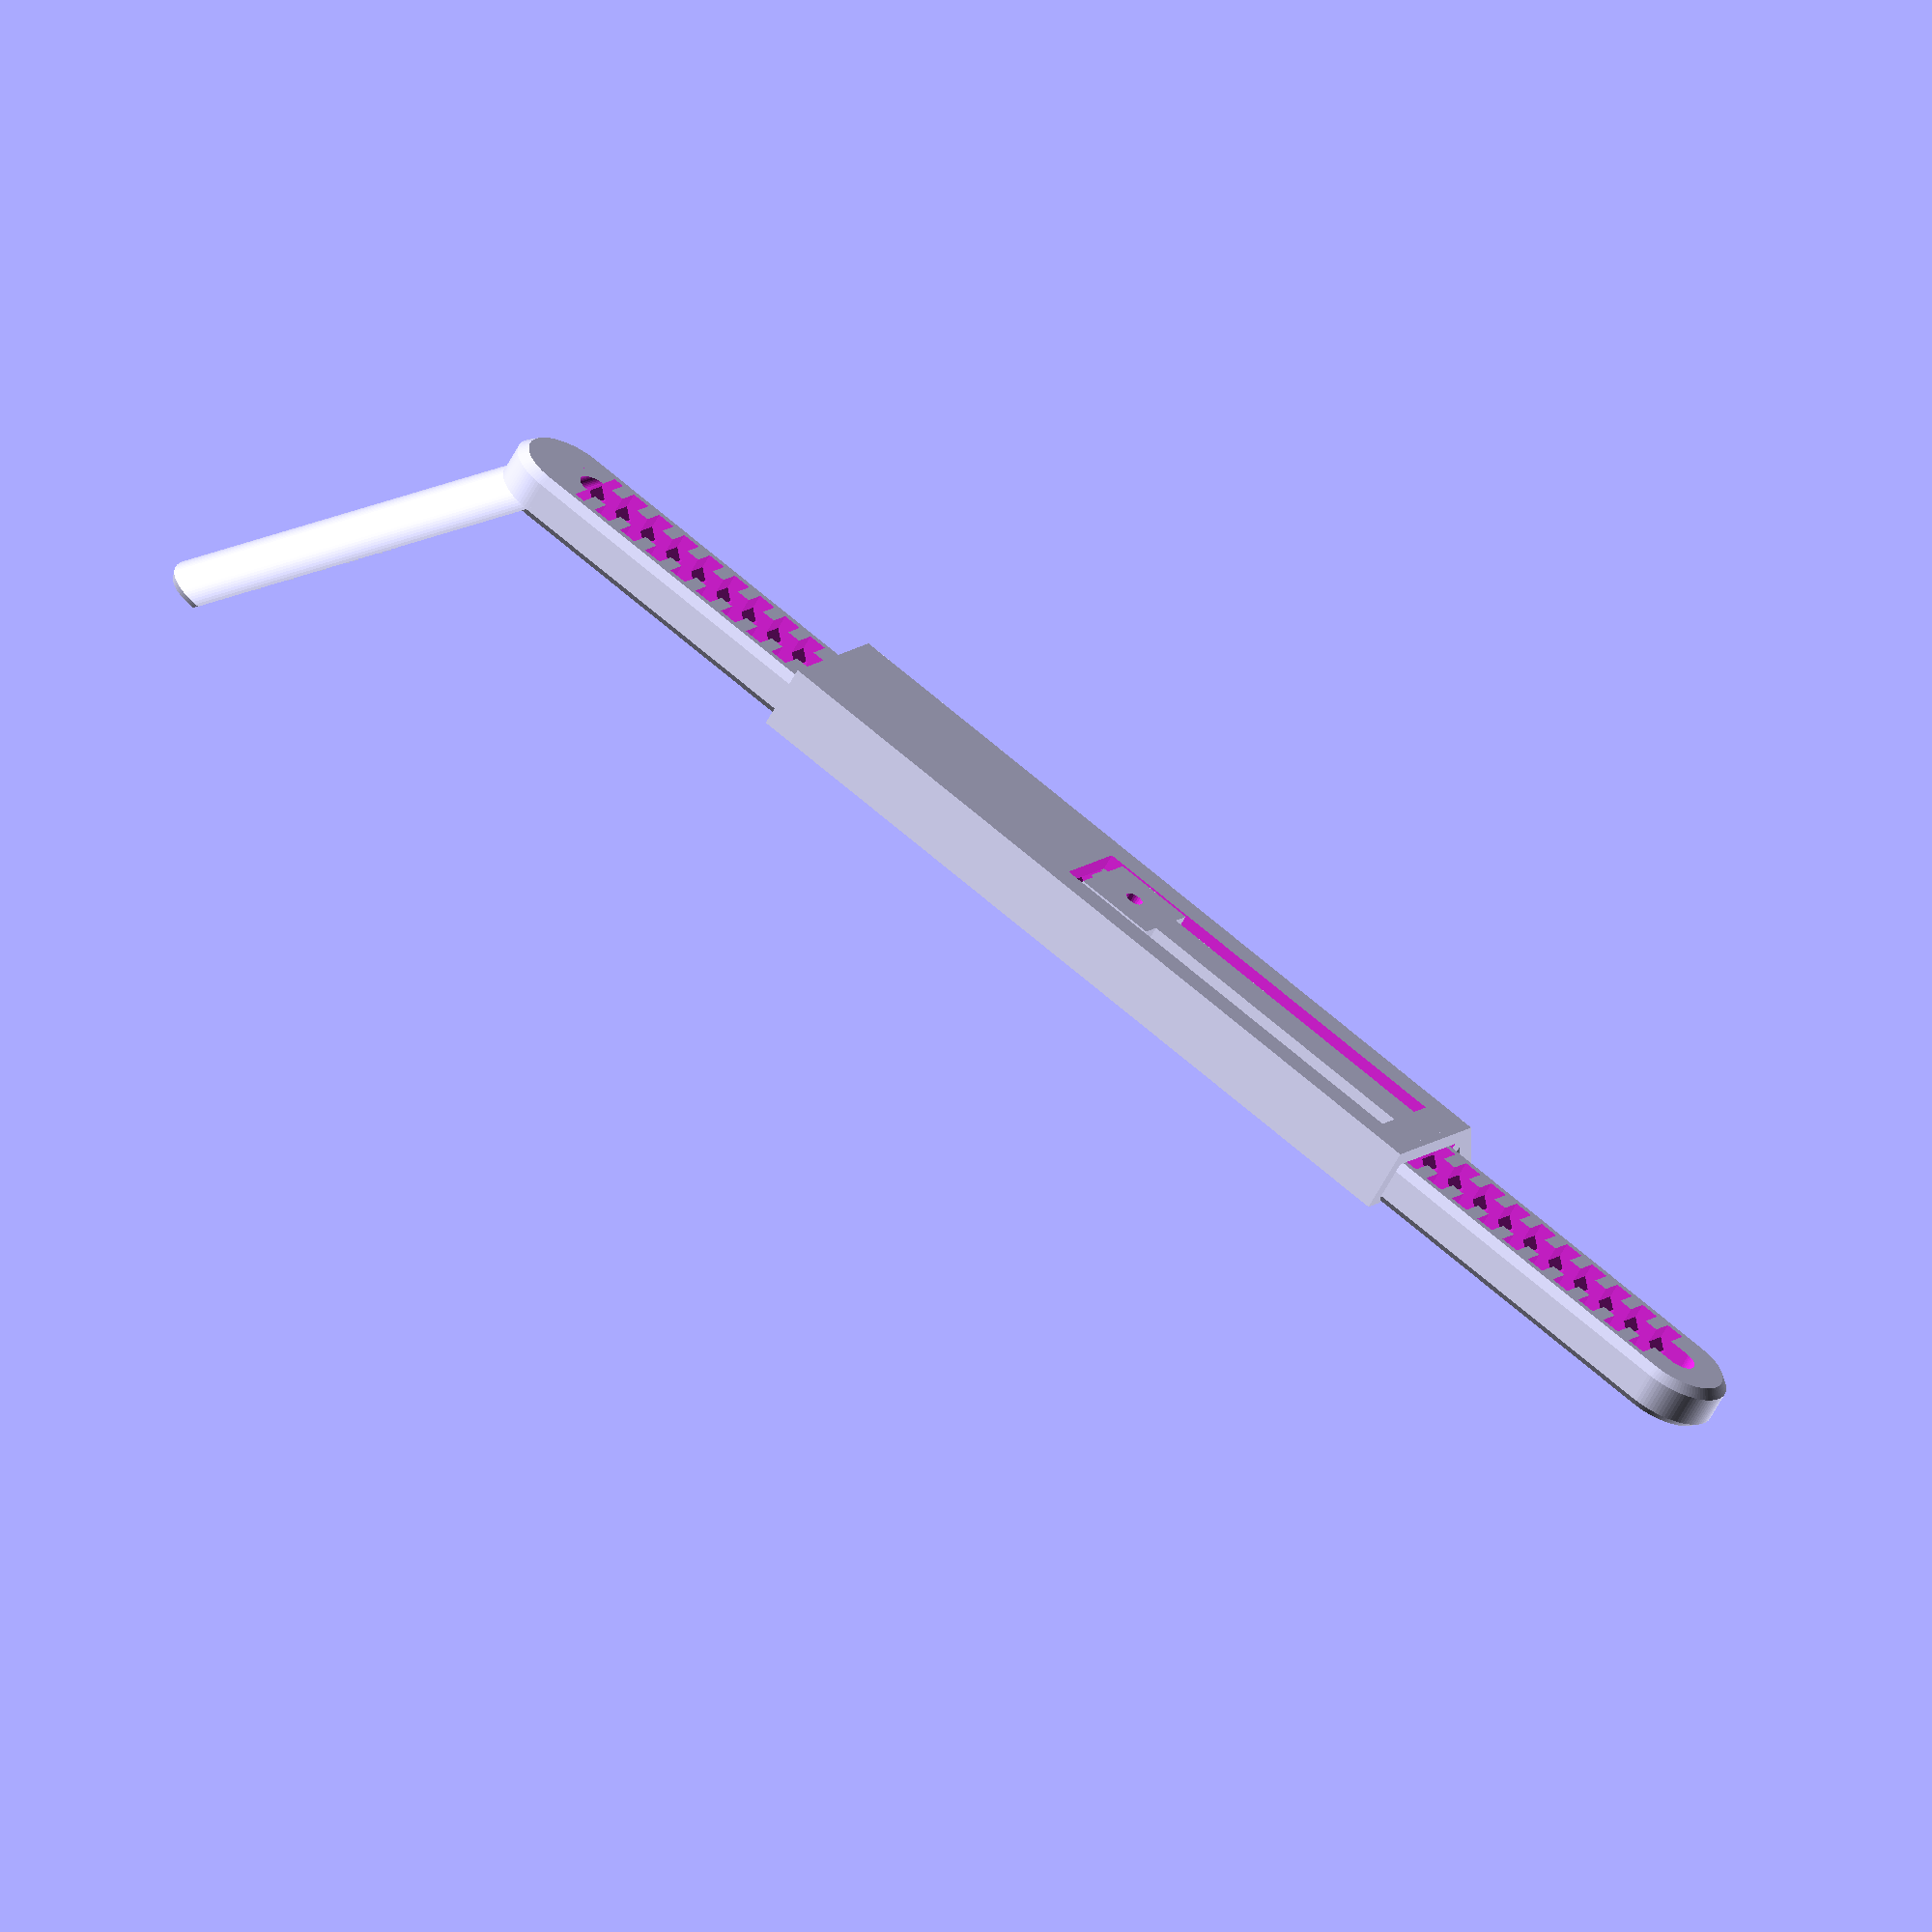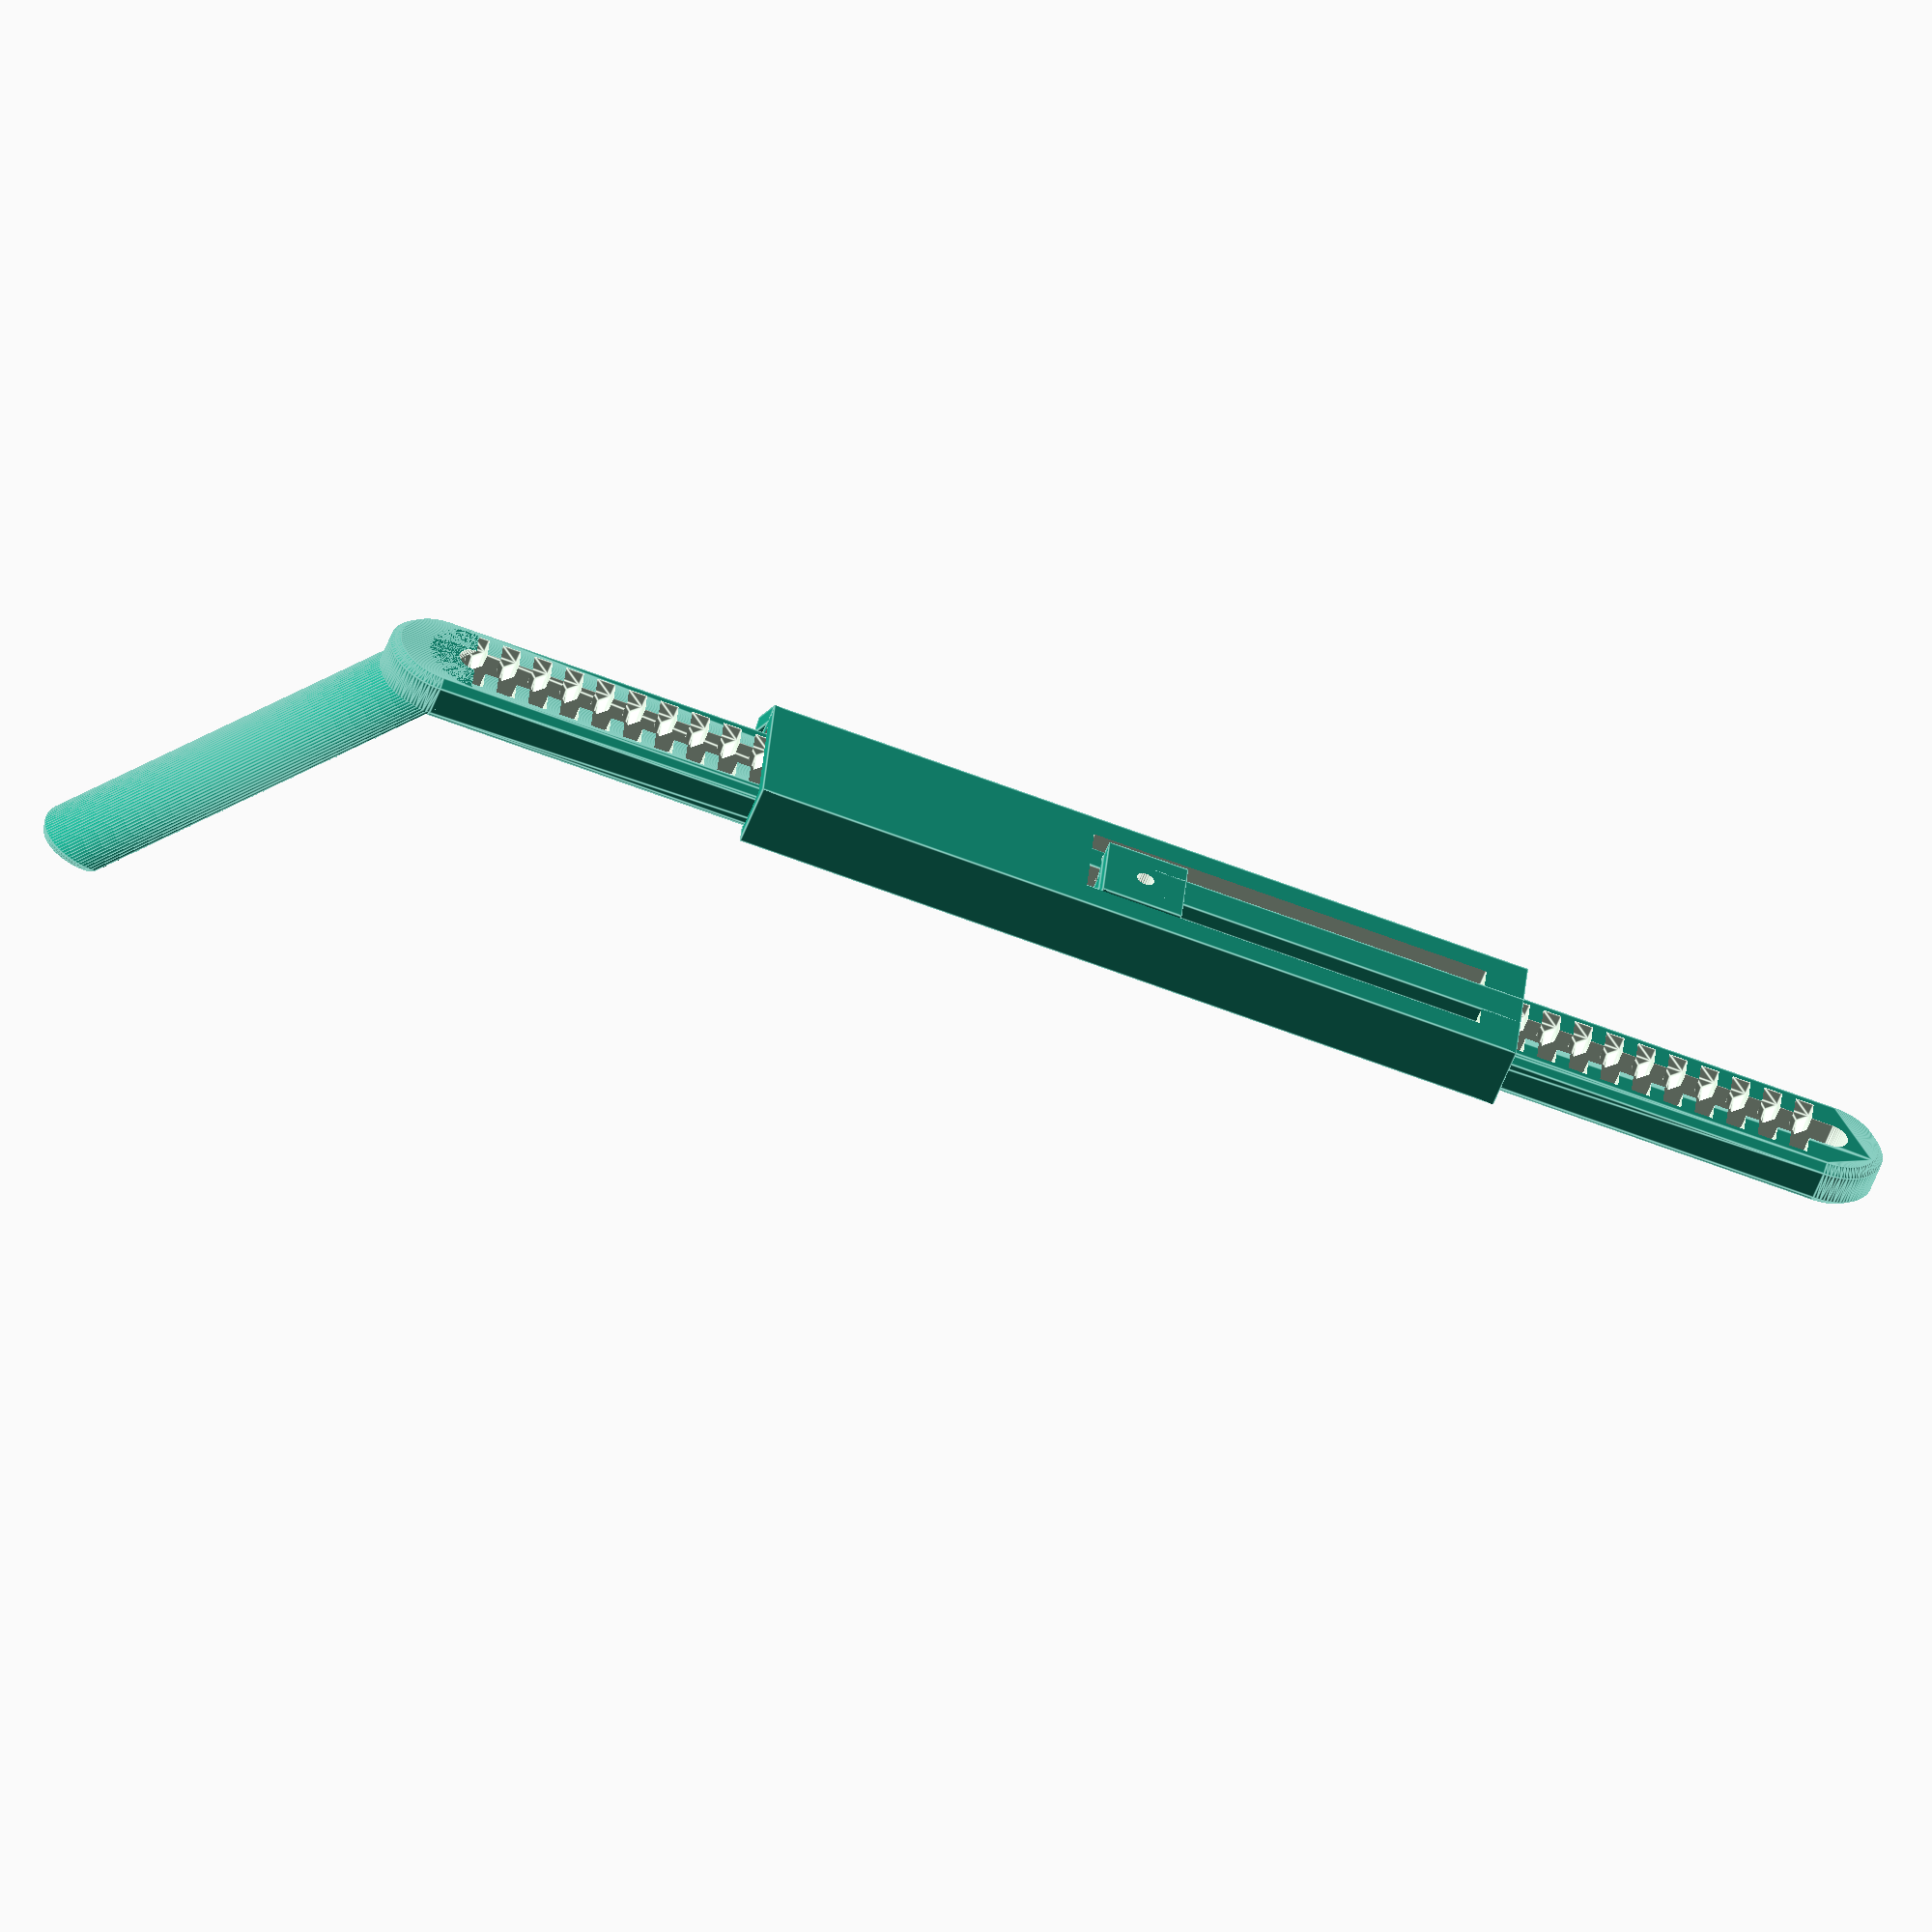
<openscad>
track_length = 95.6;
track_width = 18;
track_height = 8;
track_thickness = 2;
track_pin_diameter = 3;
track_holder_length = 10;
track_holder_width = 17;
track_holder_dist_between_screws = 8;
track_holder_screw_diameter = 3;

gap = 0.15;

tail_hole_diameter = 4;
tail_extension = 40;
tail_end_length = 35;
tail_end_height = 45;

tooth_width = 2;
tooth_heigth = 1.5;
tooth_count = 3;

spring_diameter = 5;
spring_distance = 5;
spring_plate_length = tooth_width * (tooth_count * 2 - 1);
spring_plate_width = track_width - 4 * track_thickness;
spring_hole_length = (track_length + spring_plate_length) / 2 + track_thickness - spring_distance;

catch_pin_height = track_height - track_thickness + tooth_heigth + 0.5;
catch_screw_diameter = 2.2;

module tooth(width, height, depth) {
    rotate([90, 0, 0]) {
        linear_extrude(height = depth, center = true, convexity = 10, twist = 0) {
            polygon(points = [
                [-width / 2, 0],
                [-width / 2, height],
                [0, height + width / 2],
                [width / 2, height],
                [width / 2, 0]
            ]);
        }
    }
}

module ridge_tooth(diameter, height) {
    linear_extrude(height = height, center = false, convexity = 10, twist = 0) {
        polygon(points = [
            [0, 0],
            [diameter, 0],
            [0, diameter]
        ]);
    }
}

module ridge() {
    translate([0, track_width / 2 - track_thickness, track_height]) {
        rotate([-90, 0, 0]) {
            rotate([0, 90, 0]) {
                translate([0, 0, -track_length / 2]) {
                    ridge_tooth(track_thickness / 2, track_length);
                }
            }
        }
    }
}

module track() {
    union() {
        difference() {
            translate([0, 0, track_height / 2]) {
                cube([track_length, track_width, track_height], center = true);
            }
            // Tail cavity
            translate([0, 0, track_height / 2 + track_thickness]) {
                cube([track_length + 1, track_width - 2 * track_thickness, track_height], center = true);
            }
            // Spring hole
            translate([-spring_hole_length / 2 + spring_plate_length / 2 + track_thickness, 0, -0.1]) {
                cube([spring_hole_length, spring_plate_width + track_thickness / 2, track_height], center = true);
            }
        }
        difference() {
            union() {
                // Spring
                translate([-track_length / 4, 0, track_thickness / 2]) {
                    cube([track_length / 2, spring_diameter, track_thickness], center = true);
                }
                // Spring plate
                translate([0, 0, track_thickness / 2]) {
                    cube([spring_plate_length, spring_plate_width, track_thickness], center = true);
                }
                // Catch teeth
                for (i = [-floor(tooth_count / 2) : floor(tooth_count / 2)]) {
                    translate([i * tooth_width * 2, 0, track_thickness]) {
                        tooth(tooth_width, tooth_heigth, spring_plate_width);
                    }
                }
            }
            // Catch pin
            translate([0, 0, catch_pin_height / 2 + track_thickness]) {
                cube([spring_plate_length + 0.01, tail_hole_diameter, catch_pin_height], center = true);
            }
            // Catch screw holes
            cylinder(d = catch_screw_diameter, h = track_height, center = true, $fn = 25);
        }
        // Ridges
        ridge();
        mirror([0, 1, 0]) {
            ridge();
        }
        // Track holders
        for (i = [-1 : 2 : 1]) {
            translate([(track_length - track_holder_width) * i / 2, track_width / 2, 0]) {
                rotate([45, 0, 0]) {
                    translate([0, track_holder_length / 2, track_thickness / 2]) {
                        difference() {
                            cube([track_holder_width, track_holder_length, track_thickness], center = true);
                            for (j = [-1 : 2 : 1]) {
                                translate([track_holder_dist_between_screws * j / 2, track_holder_length / 2 - track_holder_screw_diameter / 2 - track_thickness / 2, 0]) {
                                    cylinder(d = track_holder_screw_diameter, h = track_thickness + 1, center = true, $fn = 50);
                                }
                            }
                        }
                    }
                }
            }
        }
    }
}

module tail_end(tail_width) {
    union() {
        cylinder(d1 = tail_width - track_thickness, d2 = tail_width, h = track_thickness / 2, $fn = 100);
        translate([0, 0, track_thickness / 2]) {
            cylinder(d = tail_width, h = track_height - (track_thickness + gap) * 2, $fn = 100);
        }
        translate([0, 0, track_thickness / 2 + track_height - (track_thickness + gap) * 2]) {
            cylinder(d2 = tail_width - track_thickness, d1 = tail_width, h = track_thickness / 2, $fn = 100);
        }
    }
}

module half_tail_end(tail_width) {
    difference() {
        union() {
            cylinder(d1 = tail_width - track_thickness, d2 = tail_width, h = track_thickness / 2, $fn = 100);
            translate([0, 0, track_thickness / 2]) {
                cylinder(d = tail_width, h = tail_end_height - (track_thickness + gap) * 2, $fn = 100);
            }
            translate([0, 0, track_thickness / 2 + tail_end_height - (track_thickness + gap) * 2]) {
                cylinder(d2 = tail_width - track_thickness, d1 = tail_width, h = track_thickness / 2, $fn = 100);
            }
        }
        translate([-tail_width / 2, 0, 0]) {
            cube([tail_width, tail_width, tail_end_height * 2], center = true);
        }
        translate([0, 0, -0.01]) {
            cylinder(d = tail_hole_diameter, h = tail_end_height, $fn = 50);
        }
    }
}

module shear_along_z(p) {
  multmatrix([
    [1, 0, p.x / p.z, 0],
    [0, 1, p.y / p.z, 0],
    [0, 0, 1, 0]
  ]) children();
}

module tail(
        tail_width = track_width - (track_thickness + gap) * 2) {
    translate([0, 0, track_thickness + gap]) {
        union() {
            translate([track_length / 2 + tail_extension - 3.6, 0, 0])  {
                shear_along_z([tail_end_length, 0, tail_end_height]) {
                    half_tail_end(tail_width);
                }
            }
            difference() {
                hull() {
                    translate([-track_length / 2 - tail_extension, 0, 0]) {
                        tail_end(tail_width);
                    }
                    translate([track_length / 2 + tail_extension, 0, 0]) {
                        tail_end(tail_width);
                    }
                }
                hull() {
                    translate([-track_length / 2 - tail_extension, 0, -0.1]) {
                        cylinder(d = tail_hole_diameter + gap, h = track_height, $fn = 50);
                    }
                    translate([track_length / 2 + tail_extension, 0, -0.1]) {
                        cylinder(d = tail_hole_diameter + gap, h = track_height, $fn = 50);
                    }
                }
                // Top teeth
                for (i = [0 : track_thickness : track_length / 2 + tail_extension - track_thickness]) {
                    translate([i + track_thickness / 2, 0, track_height - gap * 2 - track_thickness]) {
                        rotate([90, 0, 0]) {
                            cylinder(d = track_thickness, h = tail_width - track_thickness, center = true, $fn = 4);
                        }
                    }
                    translate([-i- track_thickness / 2, 0, track_height - gap * 2 - track_thickness]) {
                        rotate([90, 0, 0]) {
                            cylinder(d = track_thickness, h = tail_width - track_thickness, center = true, $fn = 4);
                        }
                    }
                }
                // Bottom teeth
                for (i = [0 : tooth_width * 2 : track_length / 2 + tail_extension]) {
                    translate([-i, 0, -0.01]) {
                        tooth(tooth_width + gap * 2, tooth_heigth + gap * 2, tail_width - track_thickness * 2 + gap * 2);
                    }
                    translate([i, 0, -0.01]) {
                        tooth(tooth_width + gap * 2, tooth_heigth + gap * 2, tail_width - track_thickness * 2 + gap * 2);
                    }
                }
            }
        }
    }
}

module pin() {
    translate([0, 0, catch_pin_height / 2 + track_thickness]) {
        difference() {
            cube([spring_plate_length, tail_hole_diameter - gap, catch_pin_height], center = true);
            translate([0, 0, track_thickness]) {
            cylinder(d = catch_screw_diameter, h = track_height, center = true, $fn = 25);
            }
        }
    }
}

track();
tail();
pin();
</openscad>
<views>
elev=242.1 azim=148.0 roll=28.1 proj=o view=wireframe
elev=54.5 azim=355.3 roll=159.8 proj=o view=edges
</views>
